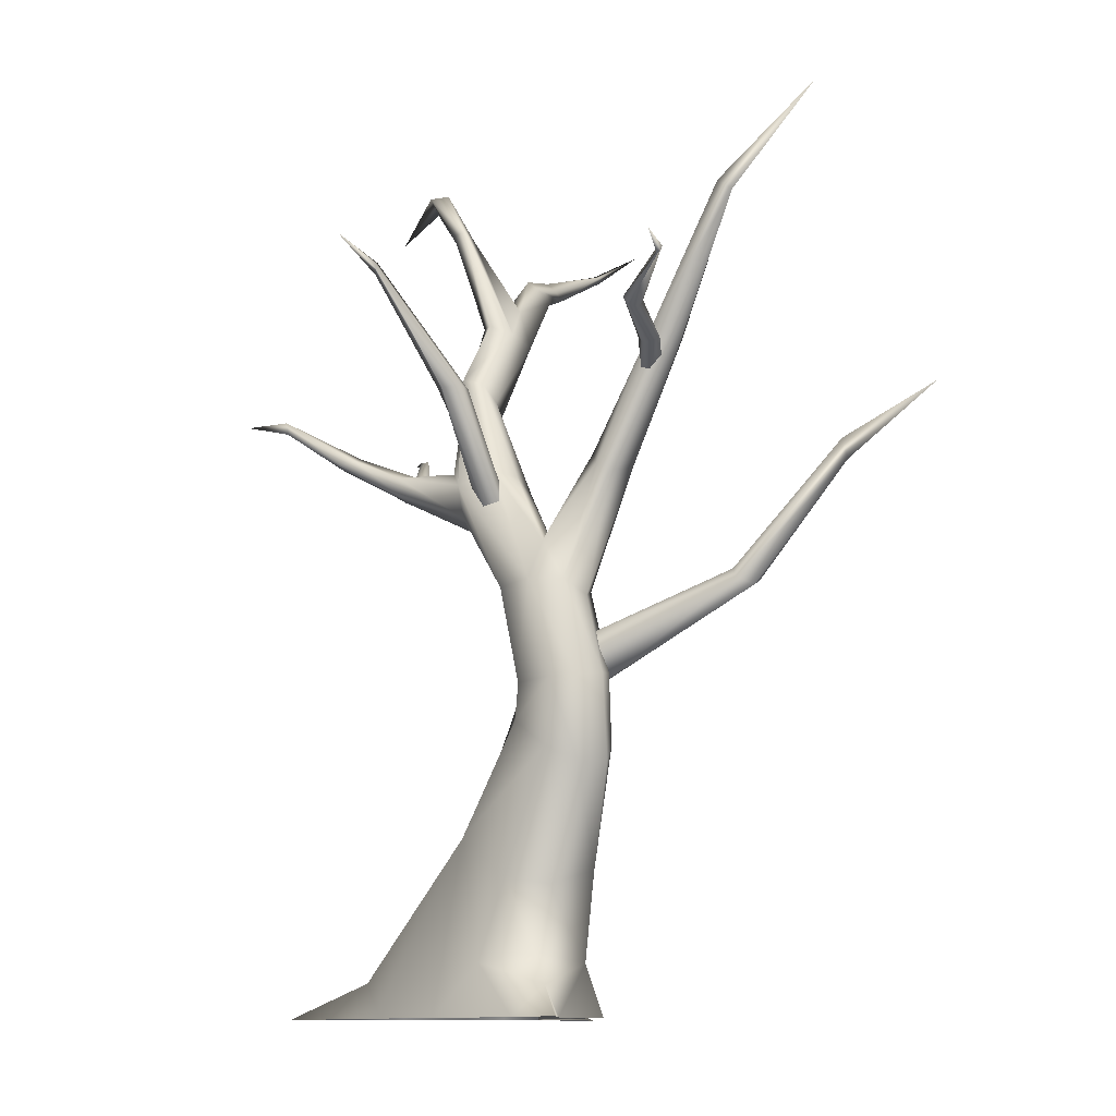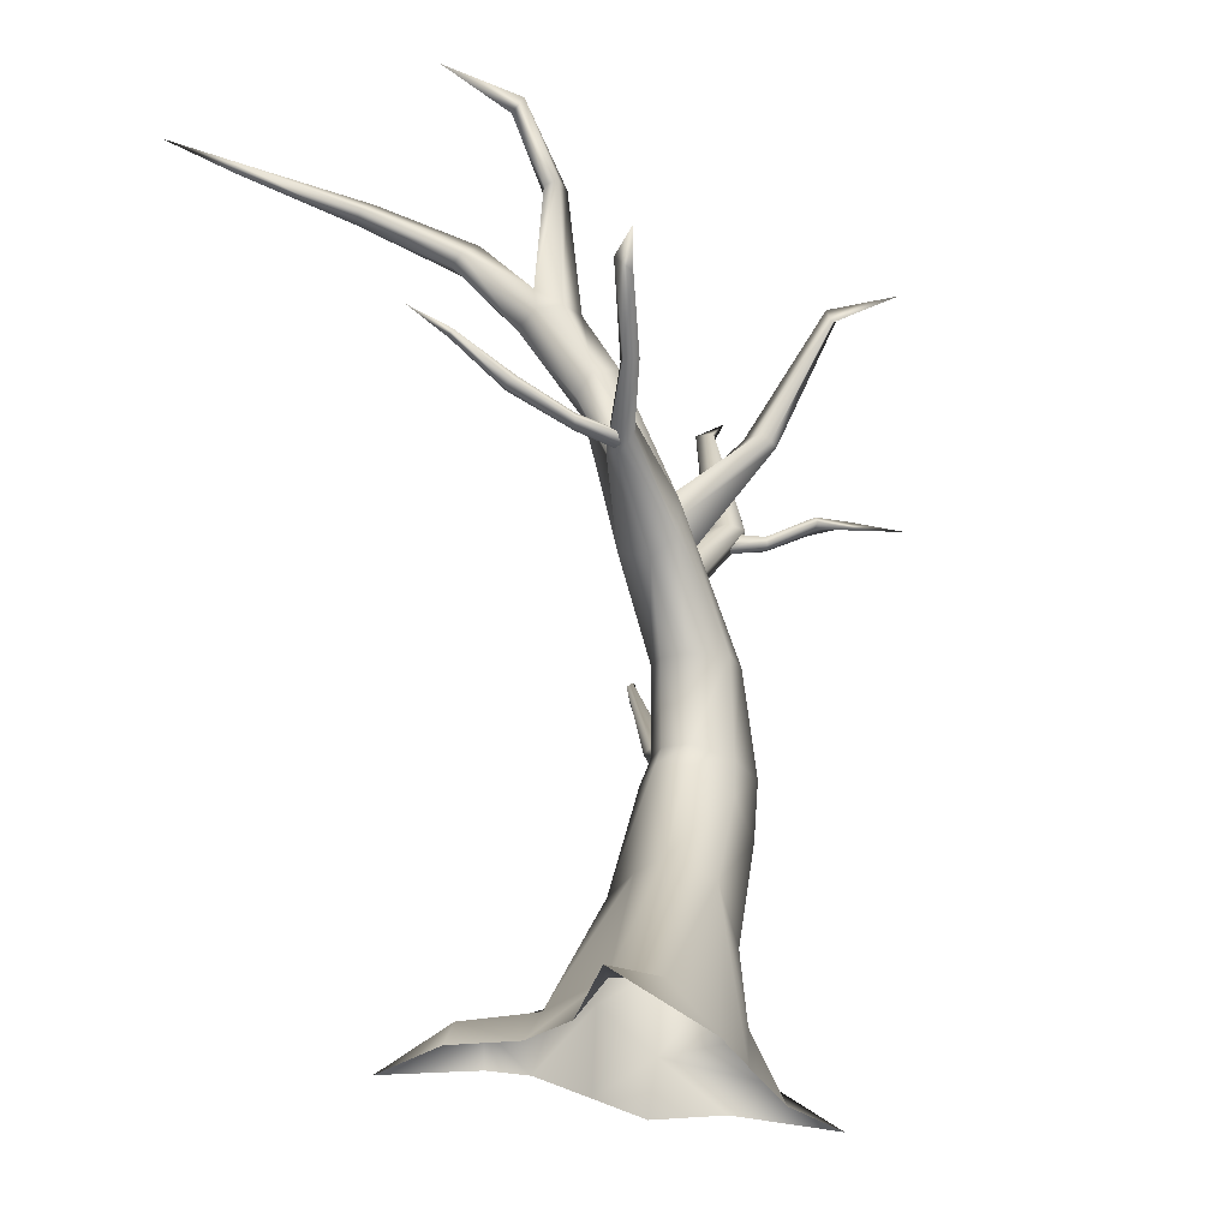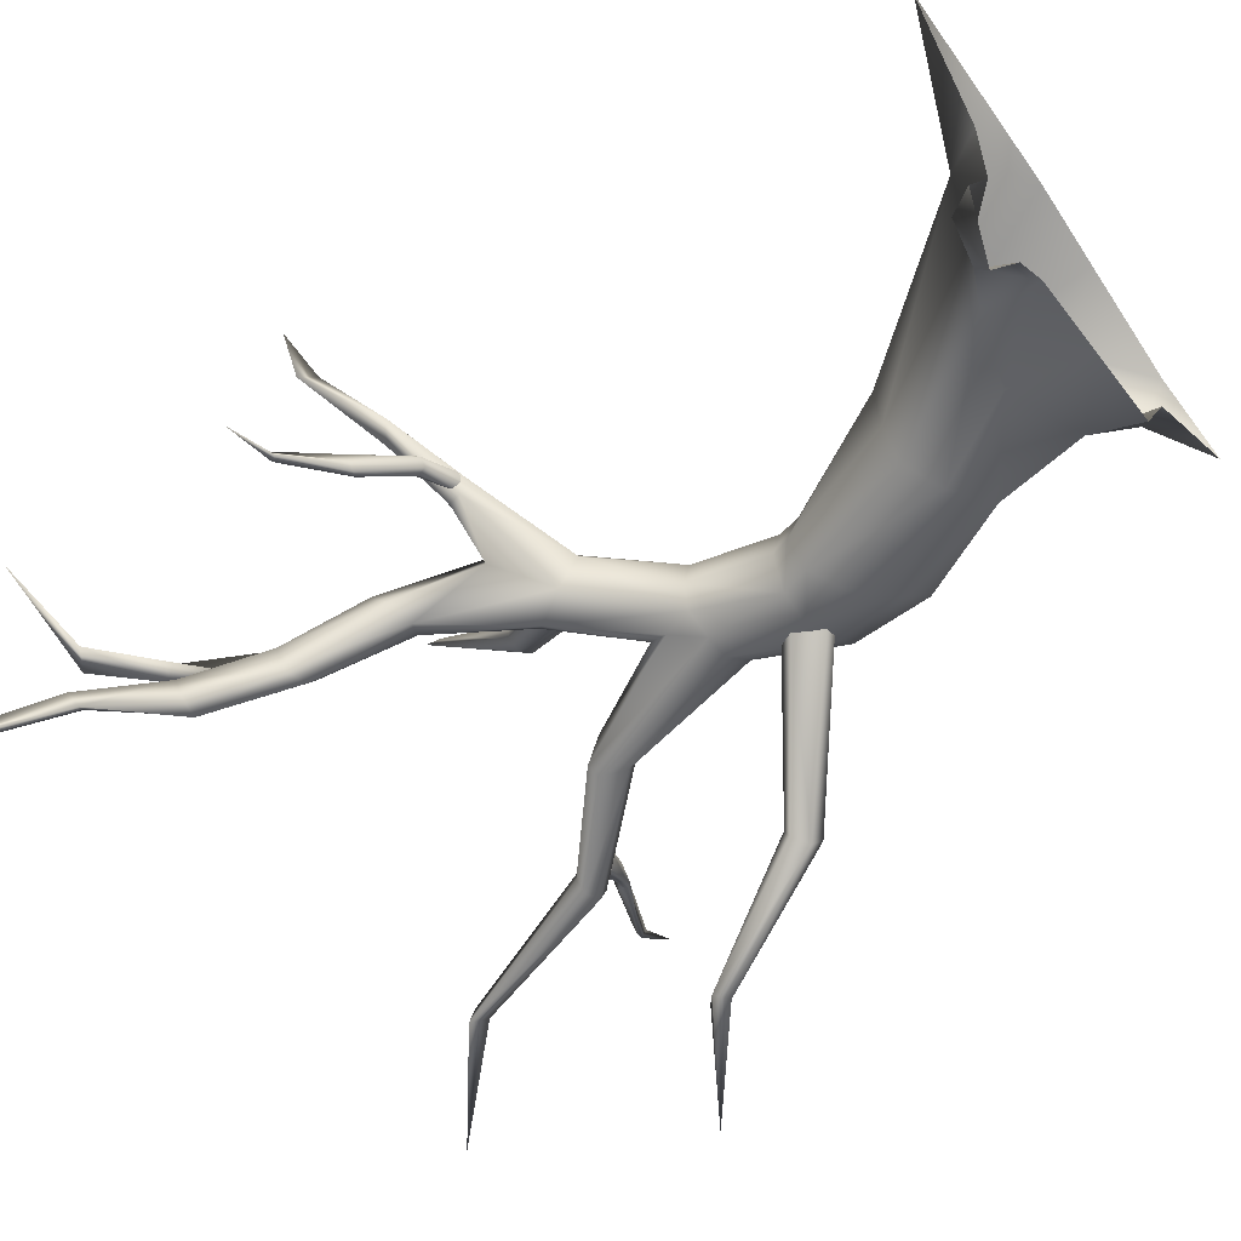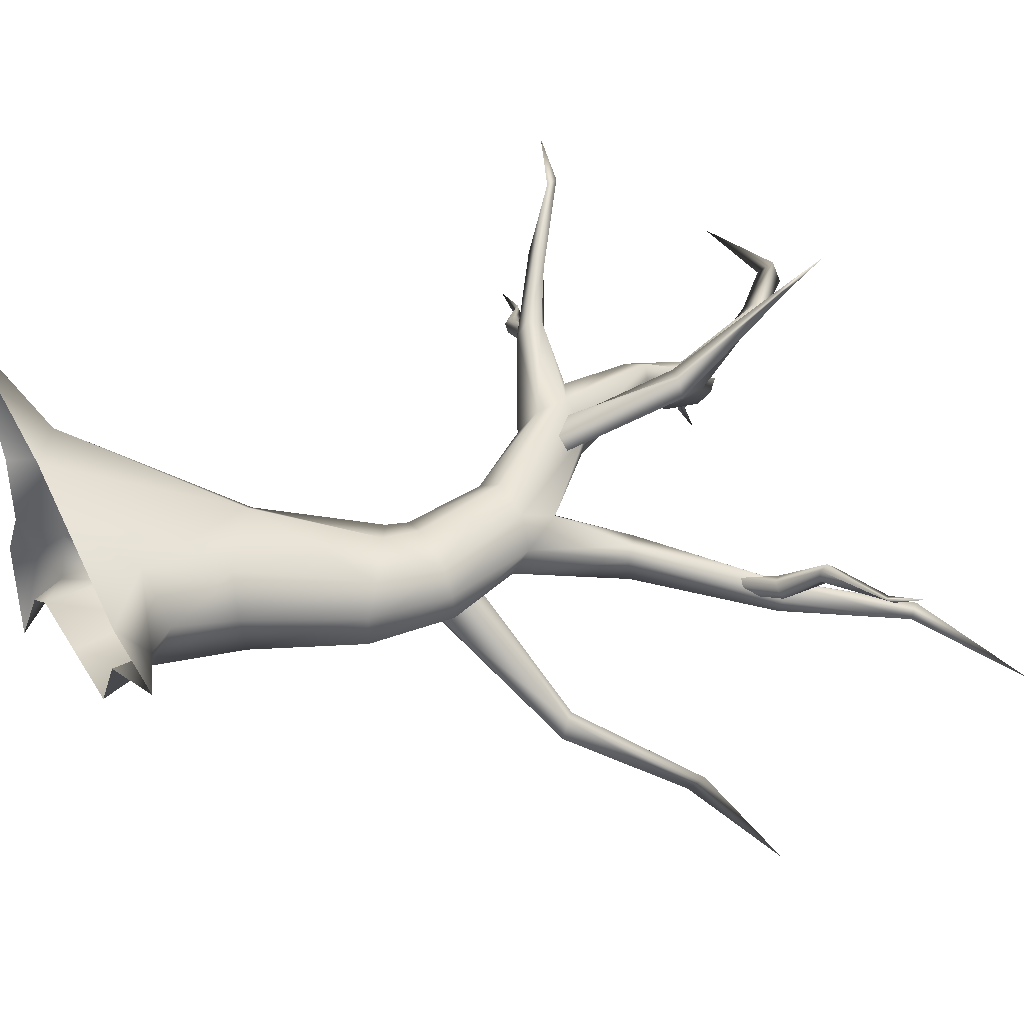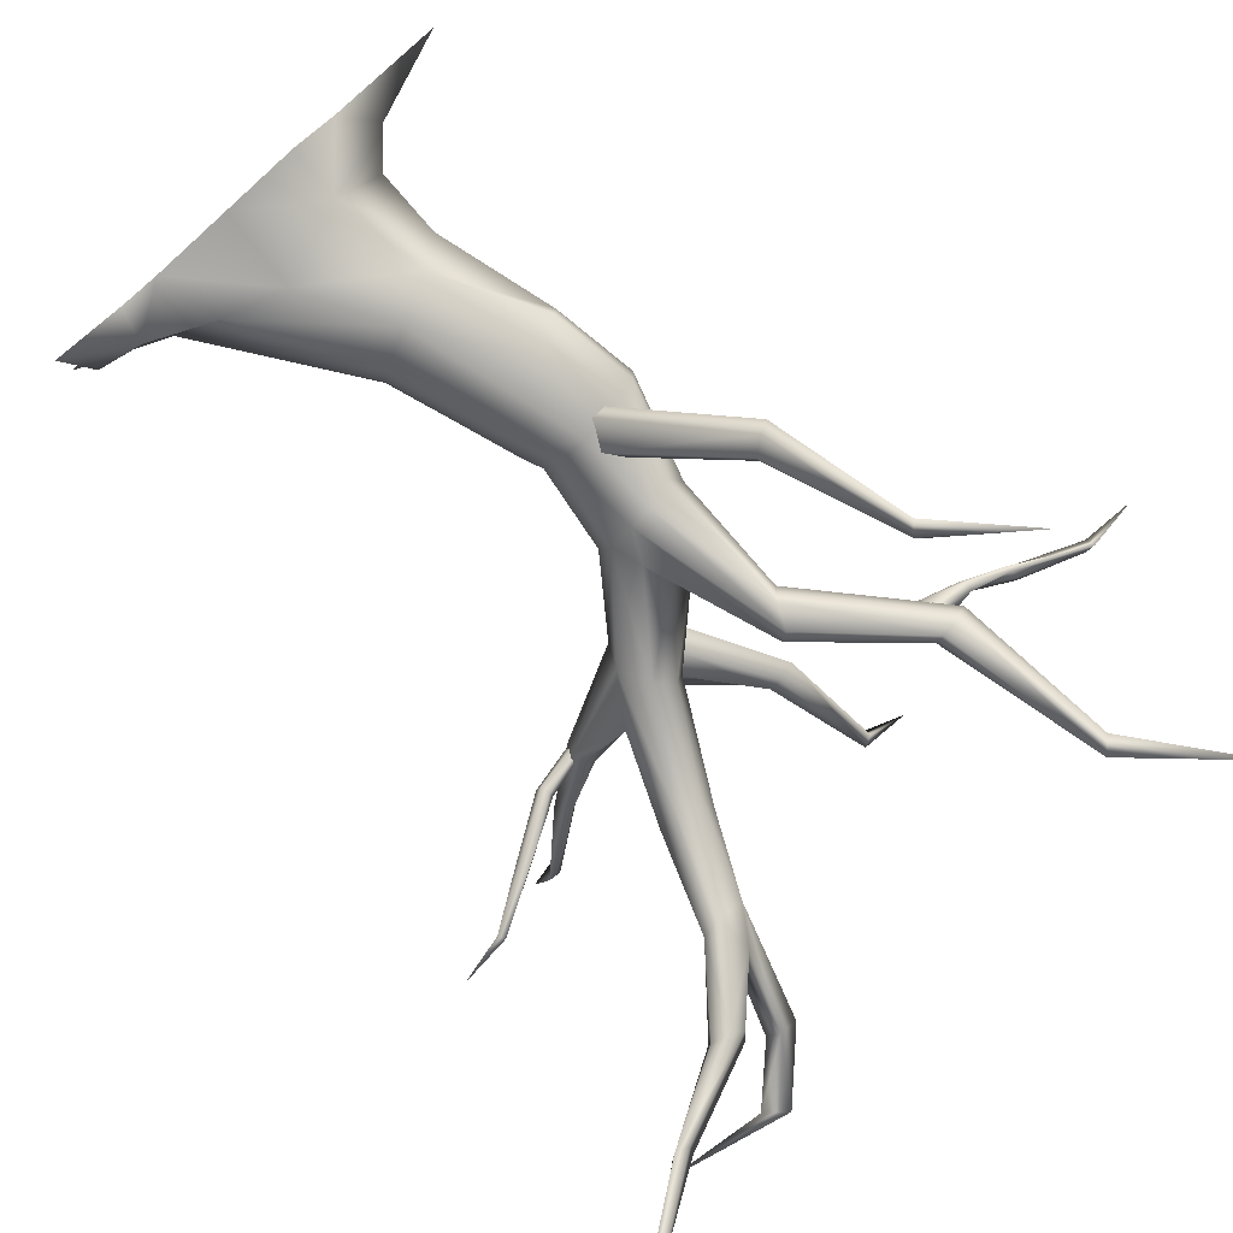
<metadata>
{"format":"obj","ext":"obj","renderer":"f3d","projection":"perspective","resolution":1024,"background":"white","views":[{"elev":-11.1,"azim":69.7,"up":"+Y"},{"elev":-27.9,"azim":-46.9,"up":"+Y"},{"elev":-49.5,"azim":-53.4,"up":"+Z"},{"elev":33.6,"azim":61.7,"up":"+Z"},{"elev":-79.8,"azim":41.9,"up":"+Z"}]}
</metadata>
<code>
g fcbg_cityforestcrystal_001_tree_01
v -0.5282 0.0004632 1.602
v 0.1561 1.66 1.019
v 0.1628 0.0004632 1.296
v -1.096 0.3405 1.565
v -2.286 0.0004632 2.025
v -0.2001 1.846 0.7558
v 0.756 2.72 0.7078
v -1.29 0.394 1.134
v -1.579 0.0004632 1.048
v -1.504 0.0004632 0.4363
v 0.3457 2.938 0.5376
v 0.2667 3.01 0.2296
v 0.7908 3.074 0.6903
v 0.3951 3.15 0.5269
v 0.6137 4 0.8087
v -0.1404 1.83 0.3491
v -1.191 0.3417 0.3321
v -0.02458 1.76 -0.07062
v -1.712 0.2347 -0.1214
v -1.852 0.0004752 -0.09367
v -1.731 0.0004632 -1.024
v -1.303 0.3155 -0.2164
v -1.203 0.0005112 -0.2923
v -0.8569 0.0005231 -0.1118
v -0.7407 0.5844 0.02644
v -0.1551 0.7652 -0.06778
v -0.1041 0.0004511 -0.1623
v 0.5796 0.5003 -0.05826
v 0.6348 0.0004632 -0.216
v 0.9912 0.0004632 0.3596
v 0.3152 1.59 -0.1563
v 1.229 0.2888 0.5807
v 2.024 0.0004632 0.7728
v 1.144 0.0004632 0.8736
v 0.5406 0.5003 0.9826
v 0.1628 0.0004632 1.296
v 0.1561 1.66 1.019
v 0.9482 0.5875 0.575
v 0.7168 1.359 -0.09638
v 0.6885 1.281 0.7765
v 0.9518 1.206 0.4343
v 1.175 2.453 0.5637
v 0.756 2.72 0.7078
v 1.277 2.309 0.2767
v 1.262 3.081 0.5528
v 0.7908 3.074 0.6903
v 0.9556 4.045 0.6552
v 0.6137 4 0.8087
v 1.399 3.092 0.336
v 1.255 2.313 -0.01783
v 1.106 4.037 0.3546
v 0.898 4.424 0.4891
v 0.9671 2.495 -0.177
v 1.37 3.126 0.06937
v 1.063 5.174 0.006217
v 0.8664 5.322 -0.03967
v 0.5198 4.531 0.2712
v 2.014 6.222 -0.1552
v 1.857 6.258 -0.2381
v 2.266 7.689 -0.7508
v 2.342 7.589 -0.8643
v 3.143 8.451 -1.359
v 2.15 6.196 -0.297
v 1.129 5.104 -0.1065
v 2.213 7.711 -0.942
v 2.266 7.689 -0.7508
v 2.071 6.195 -0.4615
v 1.038 3.903 0.09456
v 1.793 6.251 -0.4252
v 1.857 6.258 -0.2381
v 1.072 5.159 -0.3653
v 1.883 6.22 -0.5395
v 0.7886 3.977 -0.04382
v 0.9703 5.389 -0.4056
v 0.883 5.444 -0.3152
v 0.8664 5.322 -0.03967
v 0.5771 4 0.01676
v 0.42 4.305 0.1133
v 0.5198 4.531 0.2712
v 1.141 3.151 -0.08621
v 0.783 3.203 -0.1881
v 0.662 2.748 -0.1951
v 0.3962 2.928 -0.08031
v 0.5057 3.218 -0.04451
v 0.3318 4.018 0.1295
v -0.1854 5.102 0.2088
v 0.3418 3.193 0.2382
v 0.2216 3.986 0.3414
v 0.2744 3.959 0.6088
v -0.2798 4.664 0.6846
v -0.1829 4.828 0.9269
v -0.2034 5.155 0.9729
v -1.136 5.396 1.307
v -1.165 5.245 1.315
v -1.509 5.623 1.653
v -1.185 5.148 1.172
v -1.616 5.599 1.795
v -2.191 6.142 2.218
v -0.3381 4.827 0.3458
v -1.18 5.214 0.9984
v -1.747 5.583 1.73
v -2.143 6.009 2.212
v -2.5 6.131 2.543
v -2.294 6.118 2.134
v -2.191 6.142 2.218
v -1.605 5.674 1.565
v -1.509 5.623 1.653
v -1.136 5.396 1.307
v -1.154 5.333 0.9907
v -0.6742 5.32 0.6811
v -1.115 5.419 1.148
v -0.5703 5.344 0.8971
v -0.2034 5.155 0.9729
v -0.7564 6.008 0.3342
v -0.9869 6.099 0.4503
v -0.9802 6.29 0.6501
v -1.281 6.999 0.228
v -1.243 6.916 -0.05175
v -1.79 7.573 -0.2385
v -0.5491 6.119 0.4599
v -1.036 6.869 -0.07774
v -0.8422 6.946 0.1854
v -0.03907 5.248 0.4147
v 0.898 4.424 0.4891
v -0.5523 6.299 0.5992
v 0.0007379 5.27 0.6657
v 0.9556 4.045 0.6552
v -0.746 6.376 0.7479
v -0.2034 5.155 0.9729
v 0.6137 4 0.8087
v -0.9802 6.29 0.6501
v -0.5703 5.344 0.8971
v -0.8871 7.021 0.4219
v -1.114 7.046 0.3992
v -1.281 6.999 0.228
v -1.225 7.285 0.1367
v -1.258 8.132 0.5841
v -1.435 8.136 0.6396
v -1.535 8.055 0.5559
v -1.977 8.71 0.7291
v -2.027 8.553 0.6243
v -3.003 8.498 0.7052
v -1.818 8.706 0.5814
v -2.027 8.553 0.6243
v -1.391 8.077 0.4202
v -1.535 8.055 0.5559
v -1.225 7.285 0.1367
v -1.049 7.26 0.03214
v -1.546 7.554 -0.4844
v -1.732 7.53 -0.421
v -2.452 7.879 -0.9485
v -2.533 7.951 -0.8037
v -3.304 8.483 -1.657
v -1.469 7.66 -0.3248
v -1.558 7.759 -0.2355
v -1.79 7.573 -0.2385
v -1.281 6.999 0.228
v -2.533 7.951 -0.8037
v -2.344 7.947 -0.844
v -2.389 8.04 -0.7614
v -3.215 8.465 -1.71
v -3.287 8.418 -1.733
v -3.689 8.905 -2.345
v -0.0448 5.228 0.6222
v 0.418 5.954 1.392
v -0.1807 5.267 0.781
v 0.4078 5.953 1.2
v 0.09912 5.085 0.6253
v 0.6426 6.932 2.087
v 0.53 5.927 1.116
v 0.2217 4.878 0.6691
v 0.6017 7.065 2.054
v 1.014 7.185 2.568
v 0.6947 5.913 1.236
v 0.1173 4.808 0.7859
v 0.707 7.021 2.107
v 0.6426 6.932 2.087
v 0.6231 5.893 1.411
v -0.1229 5.036 0.8279
v 0.554 5.926 1.402
v 0.418 5.954 1.392
v -0.1807 5.267 0.781
v -1.221 5.179 1.219
v -1.654 5.308 1.092
v -1.288 5.255 1.252
v -1.637 5.257 1.064
v -1.124 5.174 1.148
v -2.15 5.584 0.8089
v -1.569 5.251 0.9967
v -1.182 5.241 1.072
v -2.127 5.558 0.7171
v -2.648 5.944 0.6034
v -1.551 5.322 0.9451
v -1.231 5.304 1.103
v -1.554 5.381 0.9915
v -2.06 5.569 0.6622
v -2.629 5.886 0.5408
v -3.104 6.002 0.5133
v -2.588 5.95 0.5368
v -1.989 5.615 0.7047
v -2.018 5.641 0.7818
v -1.302 5.325 1.186
v -1.554 5.381 0.9915
v -1.231 5.304 1.103
v -1.622 5.378 1.06
v -1.288 5.255 1.252
v -2.018 5.641 0.7818
v -1.654 5.308 1.092
v -2.096 5.624 0.833
v -2.15 5.584 0.8089
v -2.588 5.95 0.5368
v -2.648 5.944 0.6034
v -3.104 6.002 0.5133
v 0.9256 3.535 -0.08419
v 1.858 4.086 -1.041
v 1.092 3.549 0.0371
v 1.746 4.127 -1.165
v 2.343 5.294 -1.949
v 0.7991 3.363 -0.1377
v 2.256 5.218 -1.953
v 3.064 5.726 -2.568
v 1.746 4.078 -1.262
v 1.901 3.972 -1.286
v 0.9251 3.105 -0.1311
v 2.35 5.094 -1.998
v 2.343 5.294 -1.949
v 2 3.923 -1.195
v 1.071 3.116 -0.1022
v 1.964 3.983 -1.022
v 1.858 4.086 -1.041
v 1.176 3.365 0.04046
v 1.092 3.549 0.0371
v 1.854 5.918 -0.2249
v 2.297 6.091 -0.1419
v 1.996 6.024 -0.2818
v 2.246 6.065 -0.08519
v 2.584 6.266 0.1775
v 2.185 6.064 -0.01312
v 1.803 5.936 -0.1573
v 2.563 6.287 0.271
v 3.246 6.632 0.226
v 2.133 6.133 0.005844
v 1.942 6.149 -0.1713
v 2.56 6.357 0.3226
v 3.215 6.556 0.2635
v 3.689 6.623 0.5424
v 3.157 6.633 0.2475
v 2.58 6.435 0.2732
v 2.238 6.144 -0.0769
v 2.06 6.189 -0.2229
v 2.58 6.435 0.2732
v 2.256 6.182 -0.1123
v 1.996 6.024 -0.2818
v 2.297 6.091 -0.1419
v 2.604 6.327 0.1476
v 2.584 6.266 0.1775
v 3.246 6.632 0.226
v 2.605 6.41 0.1944
v 3.157 6.633 0.2475
v 3.689 6.623 0.5424
g fcbg_cityforestcrystal_001_tree_01_0
f 3 2 1
f 2 4 1
f 1 4 5
f 6 4 2
f 2 7 6
f 4 8 5
f 4 6 8
f 5 8 9
f 10 9 8
f 7 11 6
f 11 12 6
f 13 11 7
f 14 11 13
f 11 14 12
f 15 14 13
f 6 16 8
f 6 12 16
f 8 17 10
f 8 16 17
f 16 12 18
f 16 18 17
f 17 19 10
f 10 19 20
f 20 19 21
f 19 22 21
f 17 22 19
f 21 22 23
f 24 23 22
f 25 22 17
f 25 24 22
f 17 18 25
f 25 26 24
f 24 26 27
f 27 26 28
f 29 27 28
f 29 28 30
f 18 31 25
f 25 31 26
f 28 32 30
f 30 32 33
f 33 32 34
f 32 35 34
f 36 34 35
f 35 37 36
f 32 38 35
f 28 38 32
f 26 39 28
f 31 39 26
f 37 35 40
f 40 35 38
f 41 38 28
f 40 38 41
f 39 41 28
f 40 42 37
f 41 42 40
f 42 43 37
f 44 42 41
f 39 44 41
f 42 45 43
f 45 42 44
f 45 46 43
f 47 46 45
f 48 46 47
f 49 45 44
f 47 45 49
f 44 39 50
f 44 50 49
f 51 47 49
f 52 47 51
f 53 50 39
f 31 53 39
f 50 54 49
f 49 54 51
f 54 50 53
f 51 55 52
f 55 56 52
f 56 57 52
f 55 58 56
f 58 59 56
f 58 60 59
f 61 60 58
f 61 62 60
f 63 58 55
f 63 61 58
f 64 55 51
f 64 63 55
f 65 62 61
f 66 62 65
f 67 61 63
f 67 63 64
f 65 61 67
f 51 68 64
f 51 54 68
f 66 65 69
f 70 66 69
f 71 67 64
f 71 64 68
f 72 65 67
f 69 65 72
f 72 67 71
f 68 54 73
f 73 71 68
f 74 72 71
f 69 72 74
f 74 71 73
f 70 69 75
f 75 69 74
f 76 70 75
f 75 74 77
f 77 74 73
f 75 78 76
f 78 75 77
f 78 79 76
f 73 54 80
f 80 54 53
f 73 80 81
f 80 53 81
f 77 73 81
f 81 53 82
f 82 53 31
f 83 82 31
f 81 82 83
f 18 83 31
f 12 83 18
f 84 81 83
f 77 81 84
f 12 84 83
f 78 77 85
f 85 77 84
f 86 79 78
f 86 78 85
f 87 84 12
f 14 87 12
f 84 87 88
f 88 87 14
f 85 84 88
f 89 88 14
f 89 14 15
f 88 90 85
f 89 90 88
f 15 91 89
f 91 90 89
f 92 91 15
f 92 93 91
f 93 94 91
f 93 95 94
f 94 96 91
f 91 96 90
f 95 97 94
f 94 97 96
f 95 98 97
f 90 99 85
f 99 86 85
f 96 100 90
f 90 100 99
f 97 101 96
f 96 101 100
f 98 102 97
f 97 102 101
f 98 103 102
f 102 103 104
f 102 104 101
f 104 103 105
f 104 105 106
f 101 104 106
f 106 105 107
f 106 107 108
f 100 101 109
f 101 106 109
f 99 100 110
f 100 109 110
f 111 106 108
f 109 106 111
f 111 108 112
f 109 111 112
f 110 109 112
f 112 108 113
f 110 114 99
f 99 114 86
f 115 110 112
f 115 114 110
f 116 115 112
f 116 117 115
f 117 118 115
f 115 118 114
f 117 119 118
f 114 120 86
f 118 121 114
f 114 121 120
f 121 122 120
f 86 120 123
f 123 79 86
f 79 123 124
f 120 125 123
f 122 125 120
f 124 123 126
f 123 125 126
f 126 127 124
f 125 128 126
f 125 122 128
f 126 129 127
f 126 128 129
f 127 129 130
f 128 131 129
f 131 132 129
f 128 133 131
f 122 133 128
f 133 134 131
f 134 135 131
f 135 134 136
f 133 137 134
f 122 137 133
f 136 134 138
f 137 138 134
f 139 136 138
f 138 140 139
f 137 140 138
f 140 141 139
f 140 142 141
f 143 142 140
f 143 140 137
f 144 142 143
f 145 143 137
f 144 143 145
f 145 137 122
f 146 144 145
f 146 145 147
f 148 145 122
f 145 148 147
f 148 122 121
f 121 149 148
f 118 149 121
f 150 149 118
f 119 150 118
f 119 151 150
f 150 151 149
f 152 151 119
f 152 153 151
f 149 154 148
f 149 151 154
f 148 155 147
f 154 155 148
f 155 156 147
f 147 156 157
f 158 156 155
f 154 159 155
f 151 159 154
f 160 158 155
f 159 160 155
f 160 153 158
f 159 161 160
f 151 161 159
f 161 153 160
f 153 162 151
f 162 161 151
f 153 163 162
f 162 163 161
f 161 163 153
f 166 165 164
f 165 167 164
f 164 167 168
f 165 169 167
f 167 170 168
f 168 170 171
f 169 172 167
f 167 172 170
f 169 173 172
f 170 174 171
f 170 172 174
f 171 174 175
f 172 173 176
f 172 176 174
f 176 173 177
f 174 178 175
f 174 176 178
f 175 178 179
f 176 177 180
f 178 176 180
f 178 180 179
f 180 177 181
f 179 180 182
f 180 181 182
f 185 184 183
f 184 186 183
f 183 186 187
f 184 188 186
f 186 189 187
f 187 189 190
f 188 191 186
f 186 191 189
f 188 192 191
f 189 193 190
f 190 193 194
f 193 195 194
f 191 196 189
f 189 196 193
f 192 197 191
f 191 197 196
f 192 198 197
f 197 198 199
f 193 200 195
f 196 200 193
f 196 197 200
f 197 199 200
f 200 201 195
f 200 199 201
f 204 203 202
f 203 205 202
f 202 205 206
f 203 207 205
f 205 208 206
f 207 209 205
f 205 209 208
f 209 210 208
f 207 211 209
f 209 212 210
f 211 212 209
f 211 213 212
f 216 215 214
f 215 217 214
f 215 218 217
f 214 217 219
f 218 220 217
f 218 221 220
f 217 222 219
f 217 220 222
f 222 223 219
f 222 220 223
f 219 223 224
f 220 221 225
f 220 225 223
f 225 221 226
f 223 227 224
f 223 225 227
f 224 227 228
f 225 226 229
f 227 225 229
f 227 229 228
f 229 226 230
f 228 229 231
f 229 230 232
f 231 229 232
f 235 234 233
f 234 236 233
f 234 237 236
f 236 238 233
f 233 238 239
f 237 240 236
f 236 240 238
f 237 241 240
f 238 242 239
f 242 243 239
f 240 244 238
f 238 244 242
f 241 245 240
f 240 245 244
f 241 246 245
f 245 246 247
f 245 247 248
f 244 245 248
f 244 248 242
f 242 249 243
f 243 249 250
f 242 251 249
f 249 252 250
f 250 252 253
f 252 254 253
f 252 255 254
f 255 252 249
f 255 256 254
f 255 257 256
f 251 258 249
f 258 255 249
f 251 259 258
f 258 259 255
f 259 257 255
f 259 260 257

</code>
